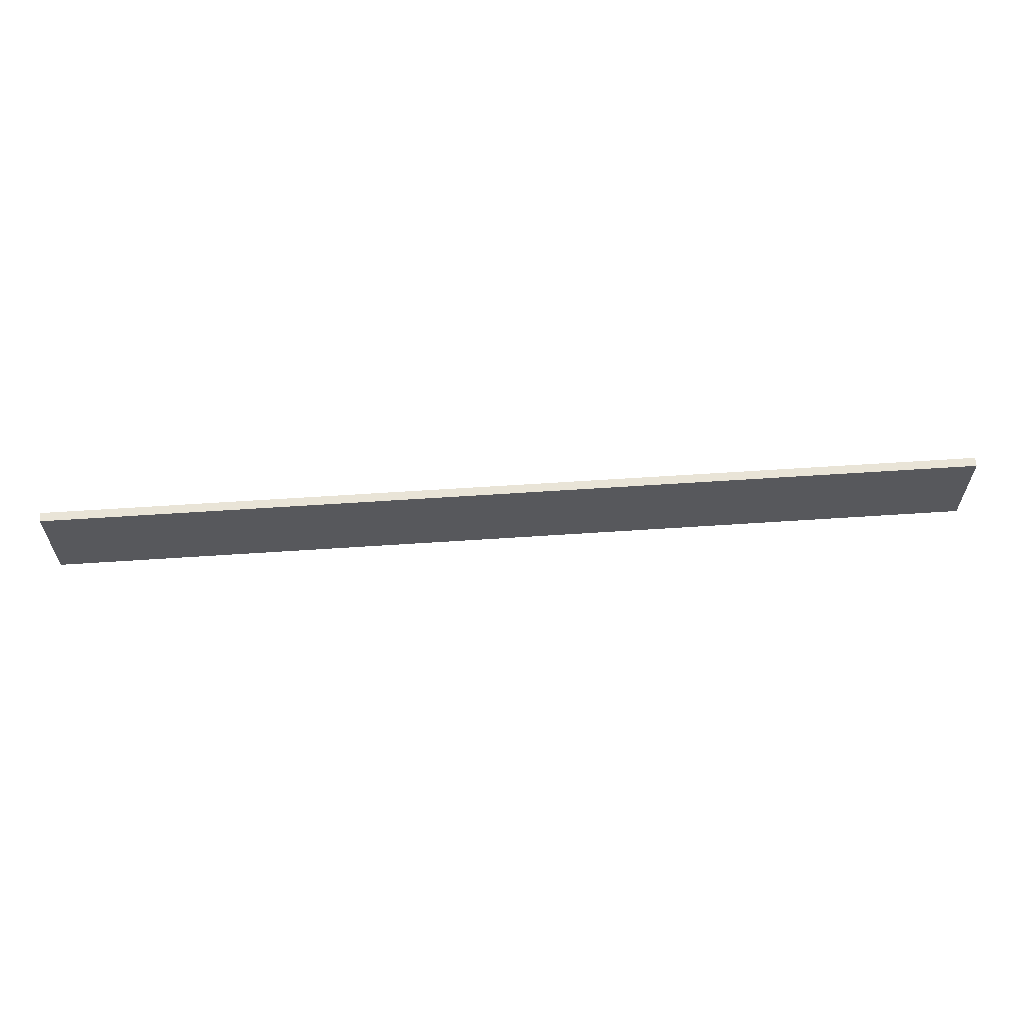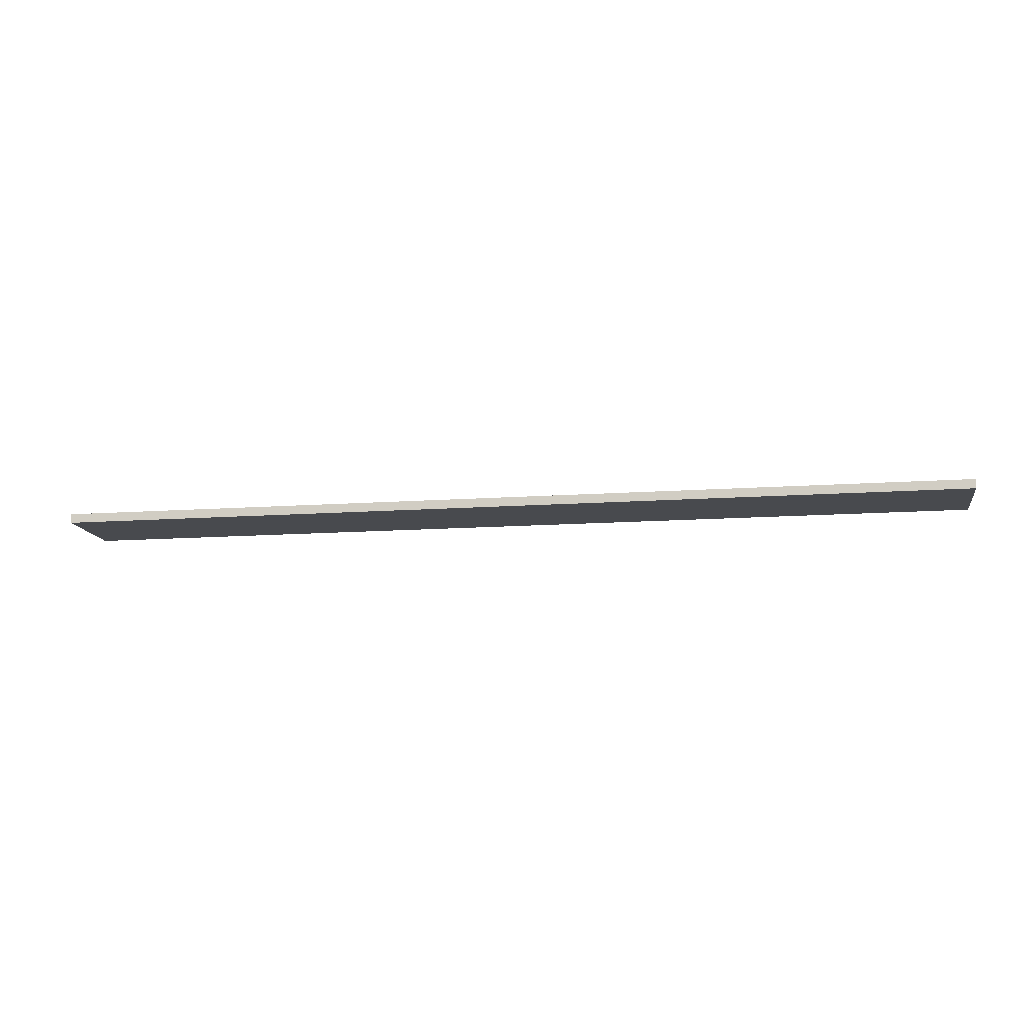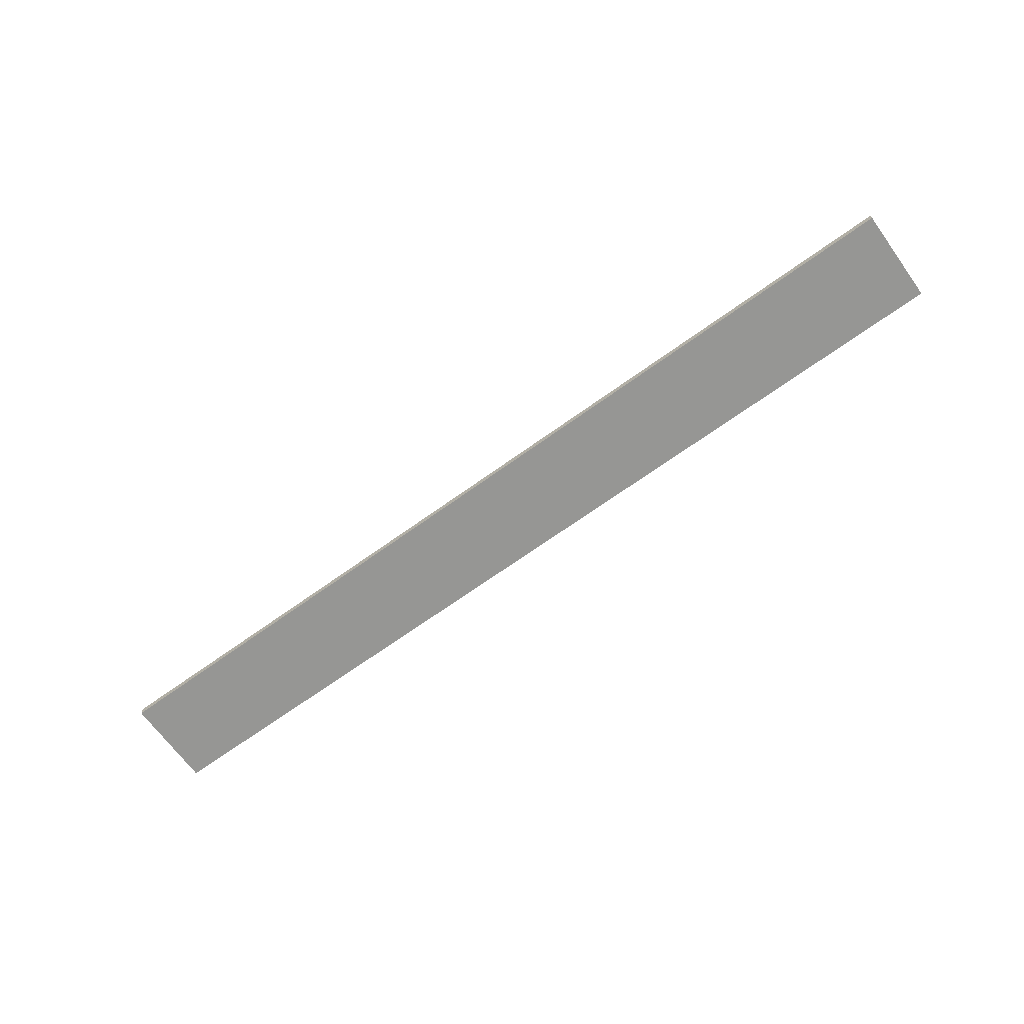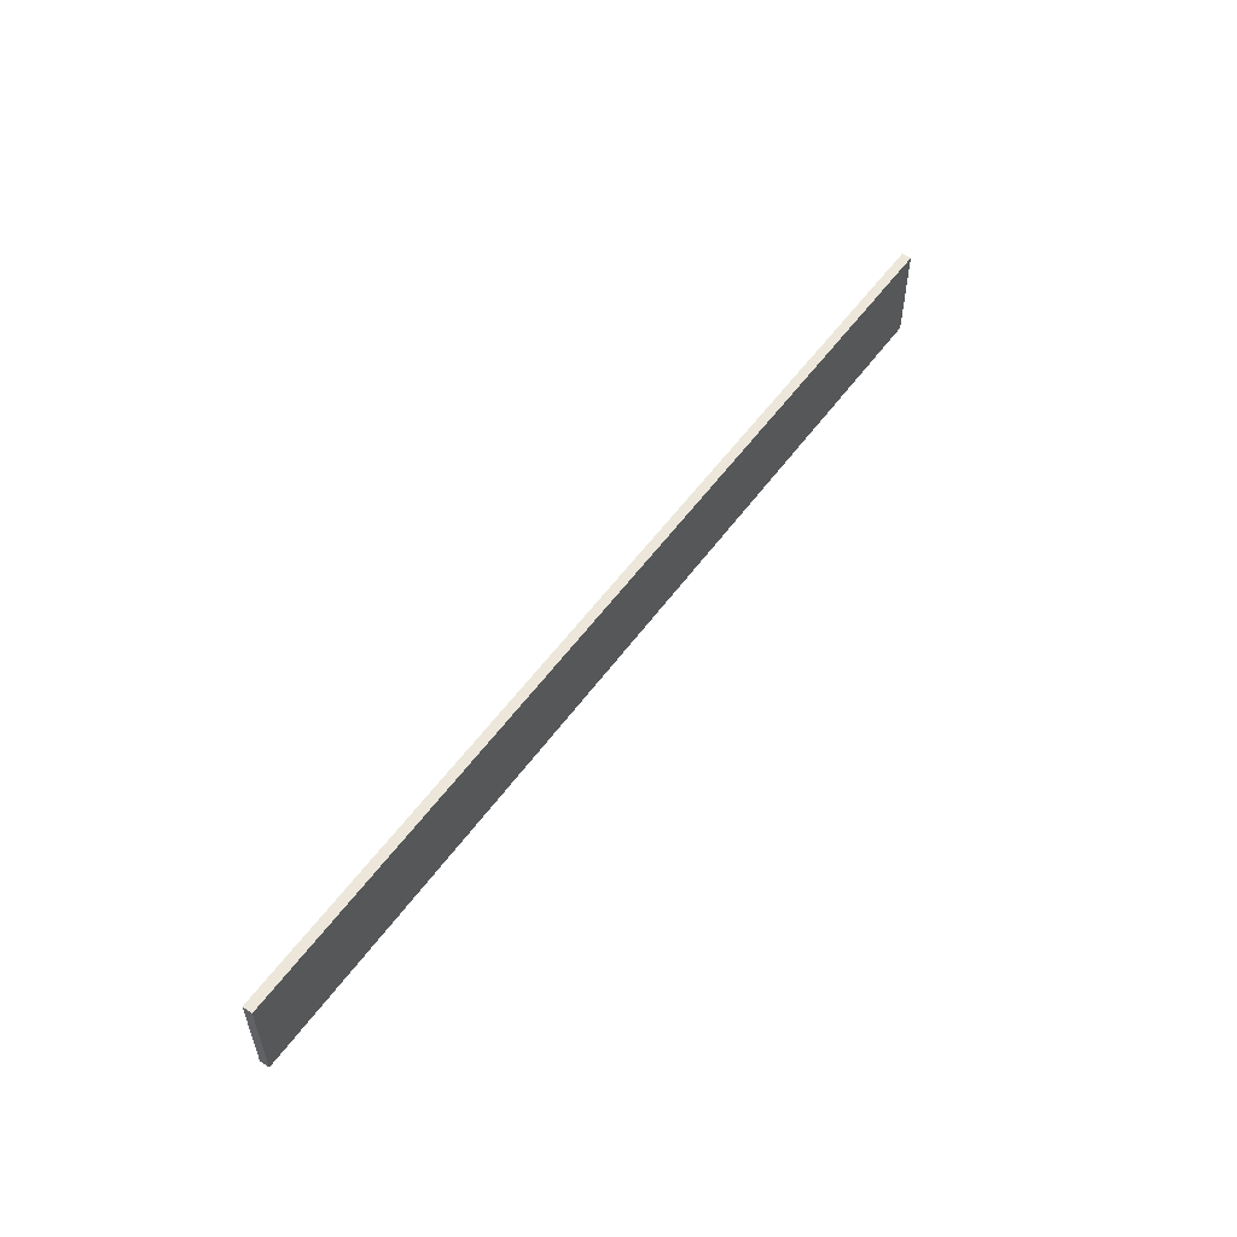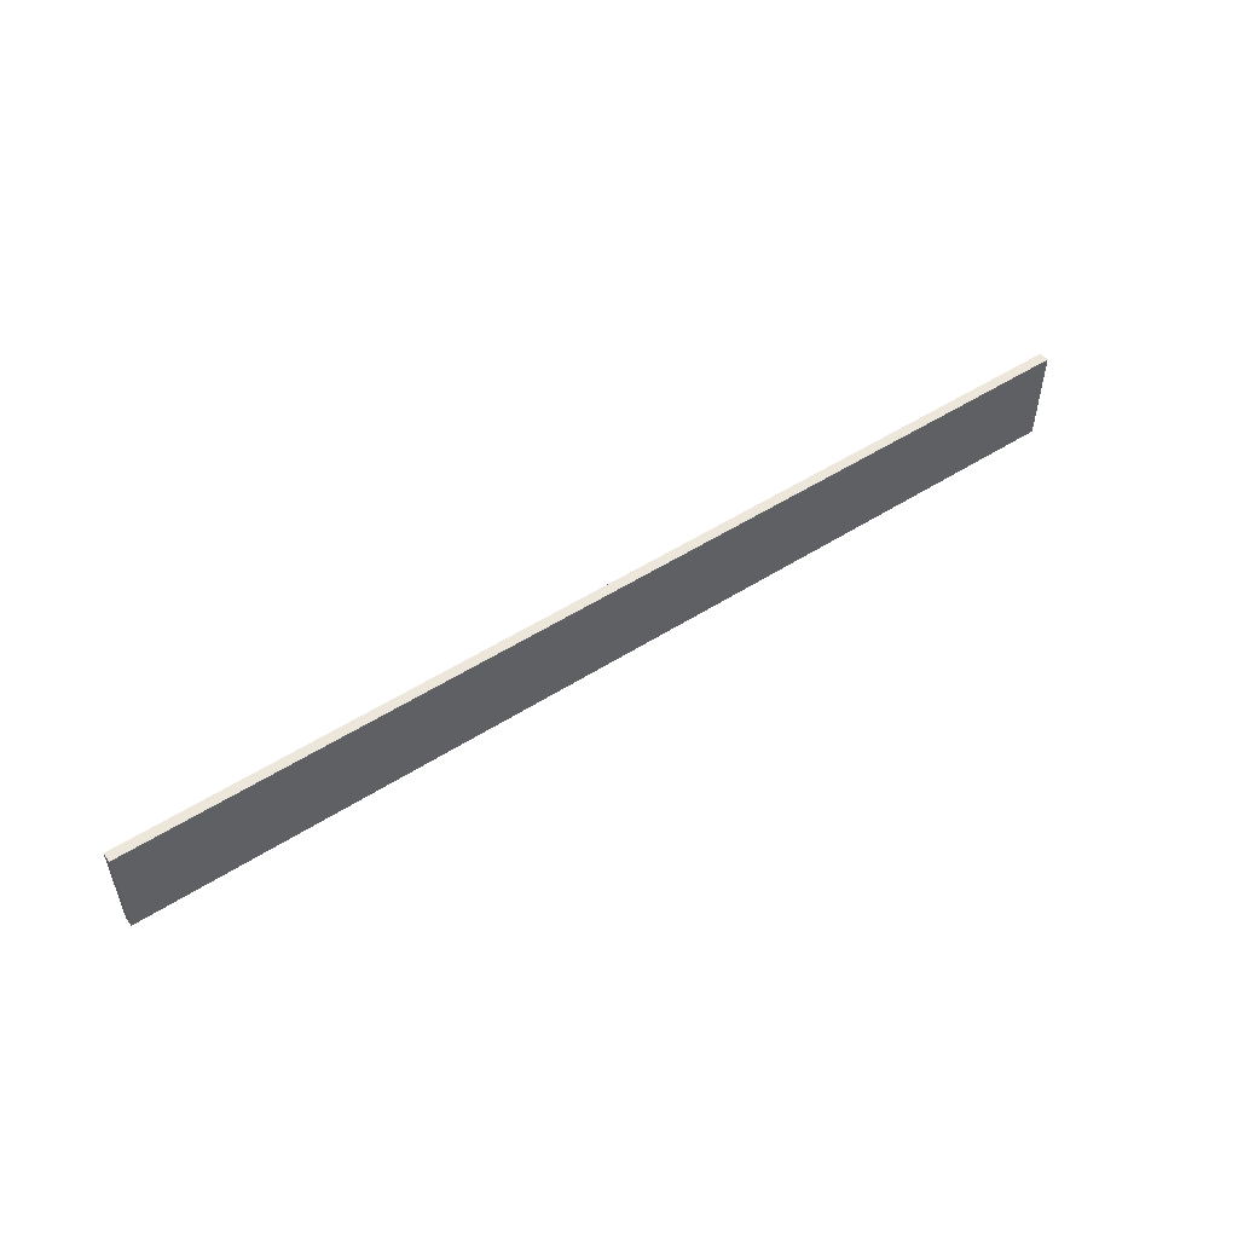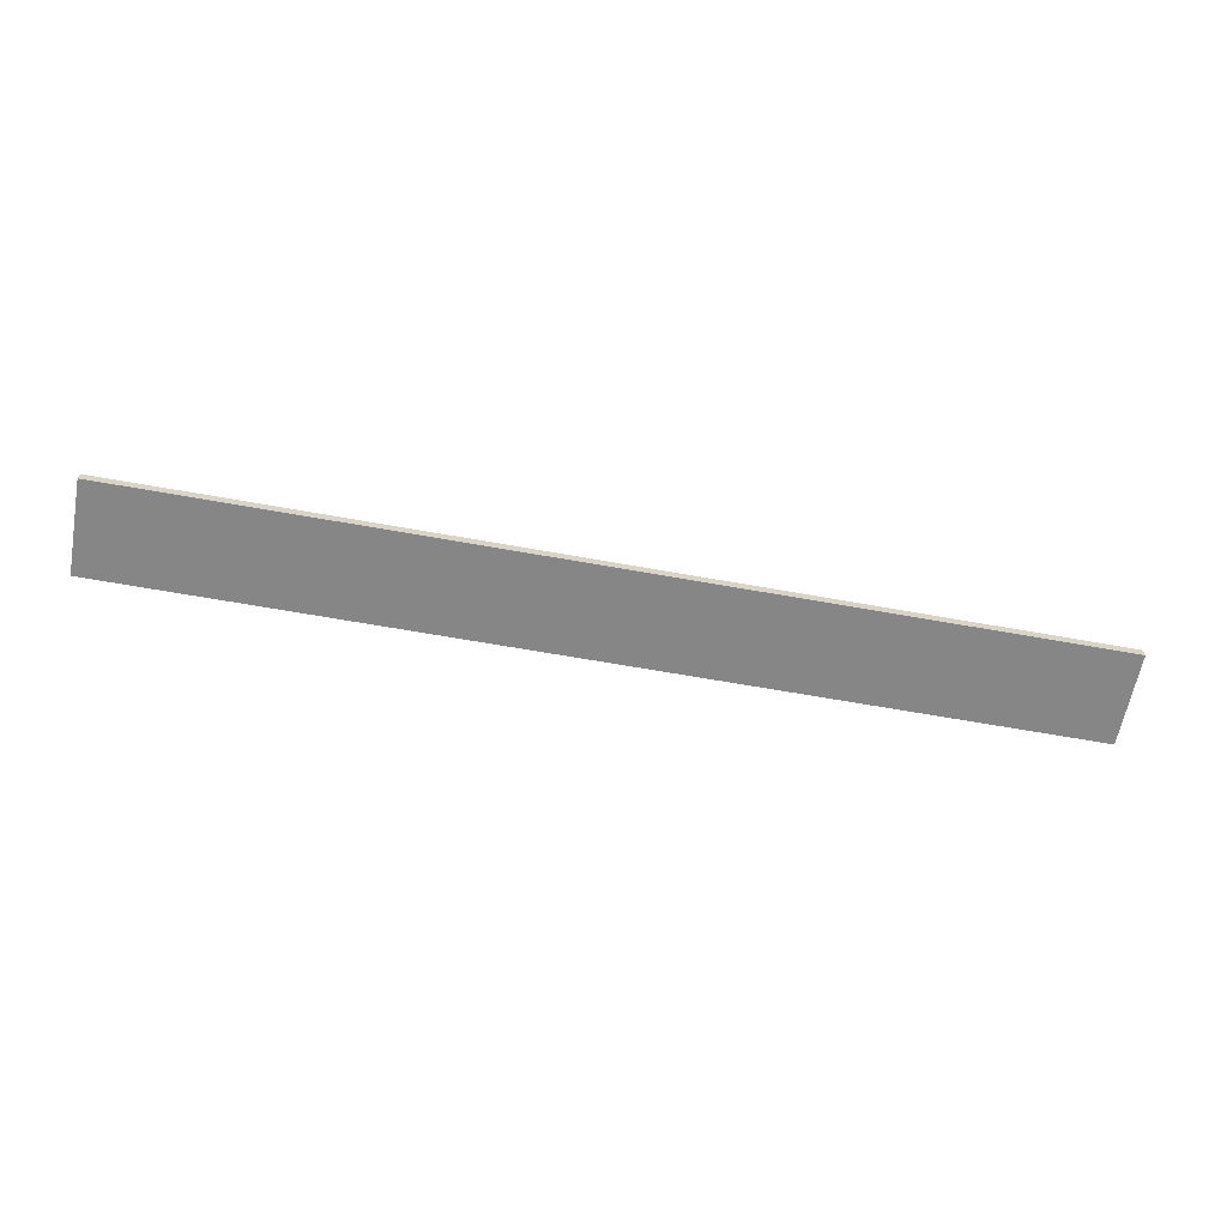
<metadata>
{"format":"obj","ext":"obj","renderer":"f3d","projection":"perspective","resolution":1024,"background":"white","views":[{"elev":61.0,"azim":176.1,"up":"+Y"},{"elev":-13.0,"azim":-170.5,"up":"+Z"},{"elev":-67.7,"azim":35.9,"up":"+Z"},{"elev":54.1,"azim":-55.0,"up":"+Y"},{"elev":51.4,"azim":145.3,"up":"+Y"},{"elev":-62.1,"azim":169.5,"up":"+Z"}]}
</metadata>
<code>
o Cube.007
v 10 0.02836 0.1
v -10 0.02836 -0.1
v 10 0.02836 -0.1
v -10 2.028 -0.1
v 10 2.028 0.1
v 10 2.028 -0.1
v -10 0.02836 0.1
v -10 2.028 0.1
f 1 2 3
f 4 5 6
f 6 1 3
f 5 7 1
f 7 4 2
f 3 4 6
f 1 7 2
f 4 8 5
f 6 5 1
f 5 8 7
f 7 8 4
f 3 2 4

</code>
